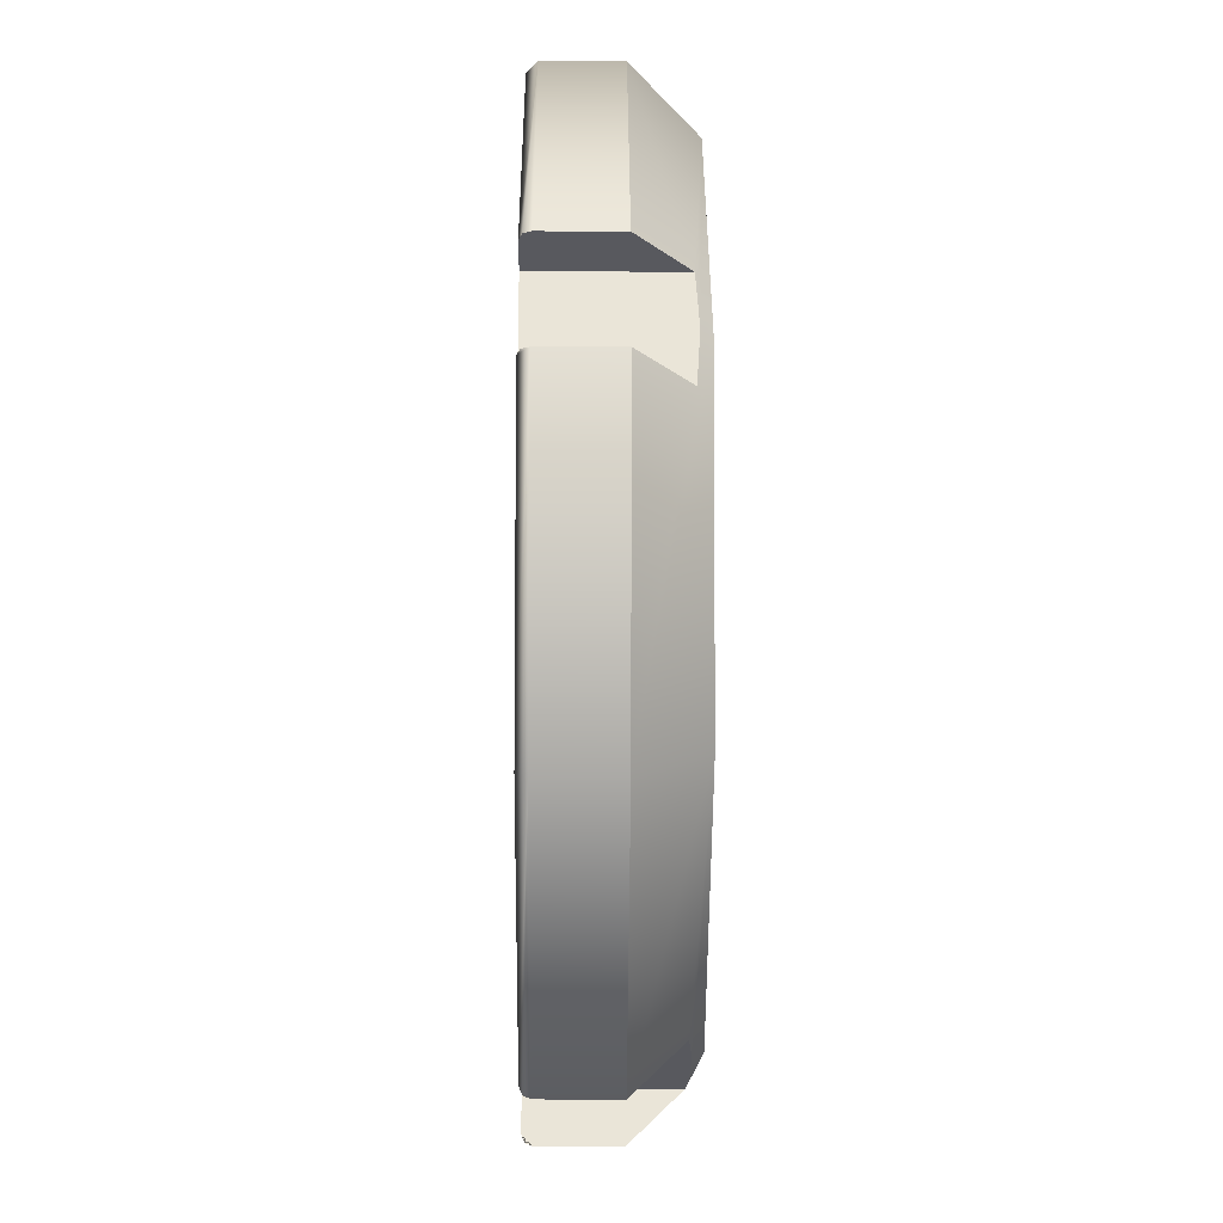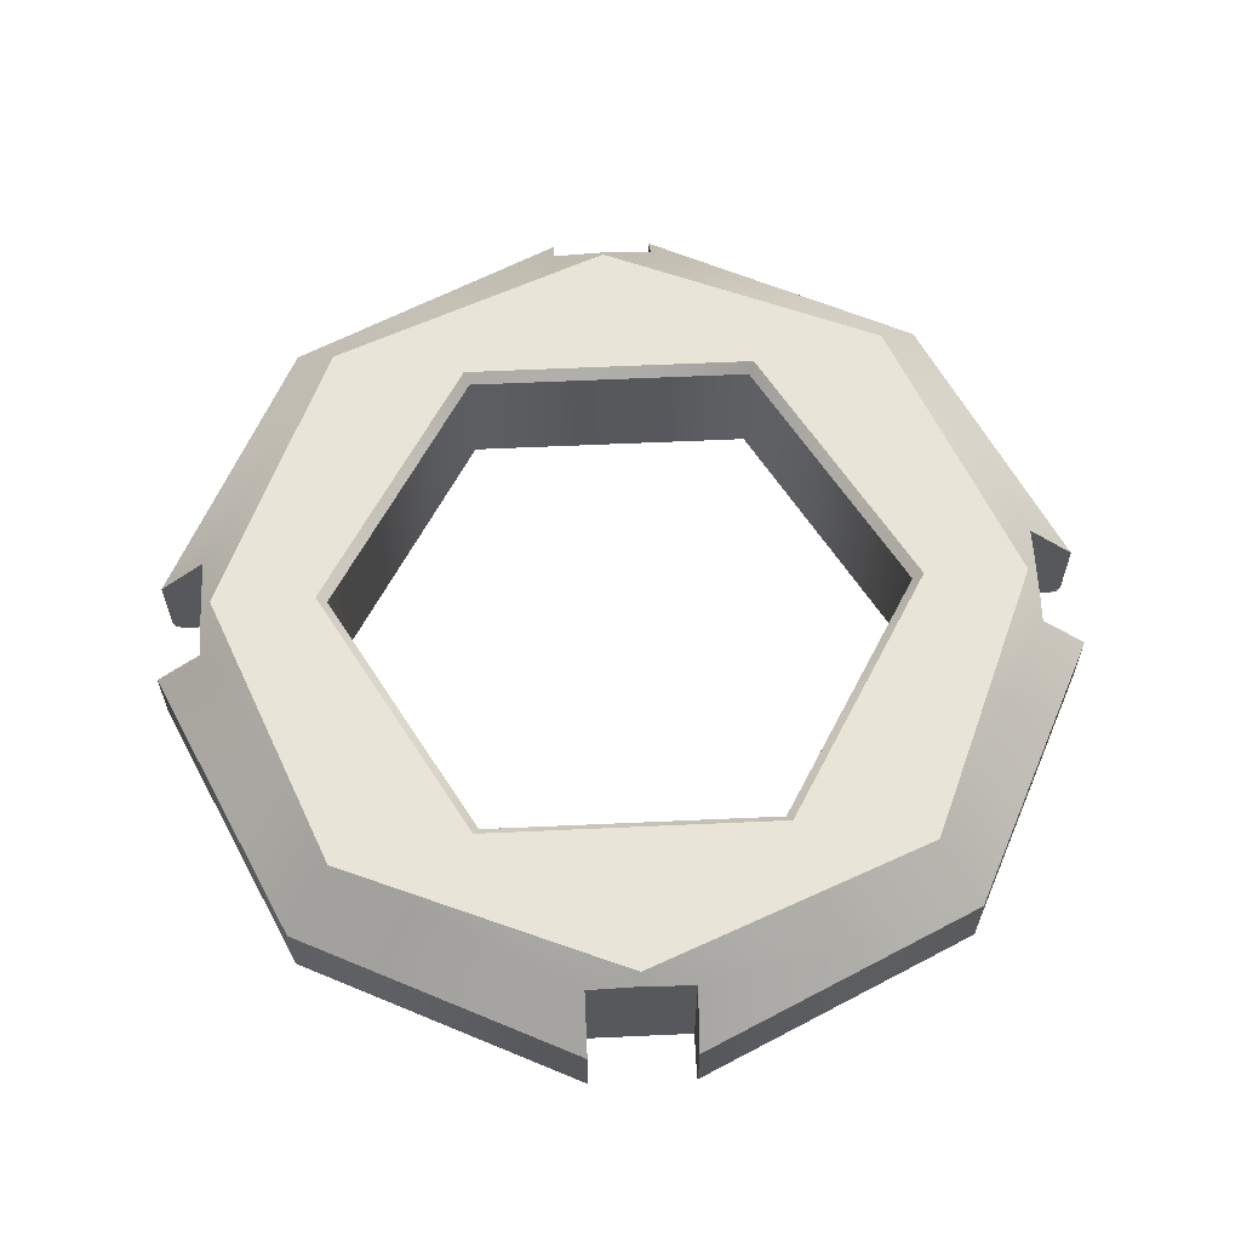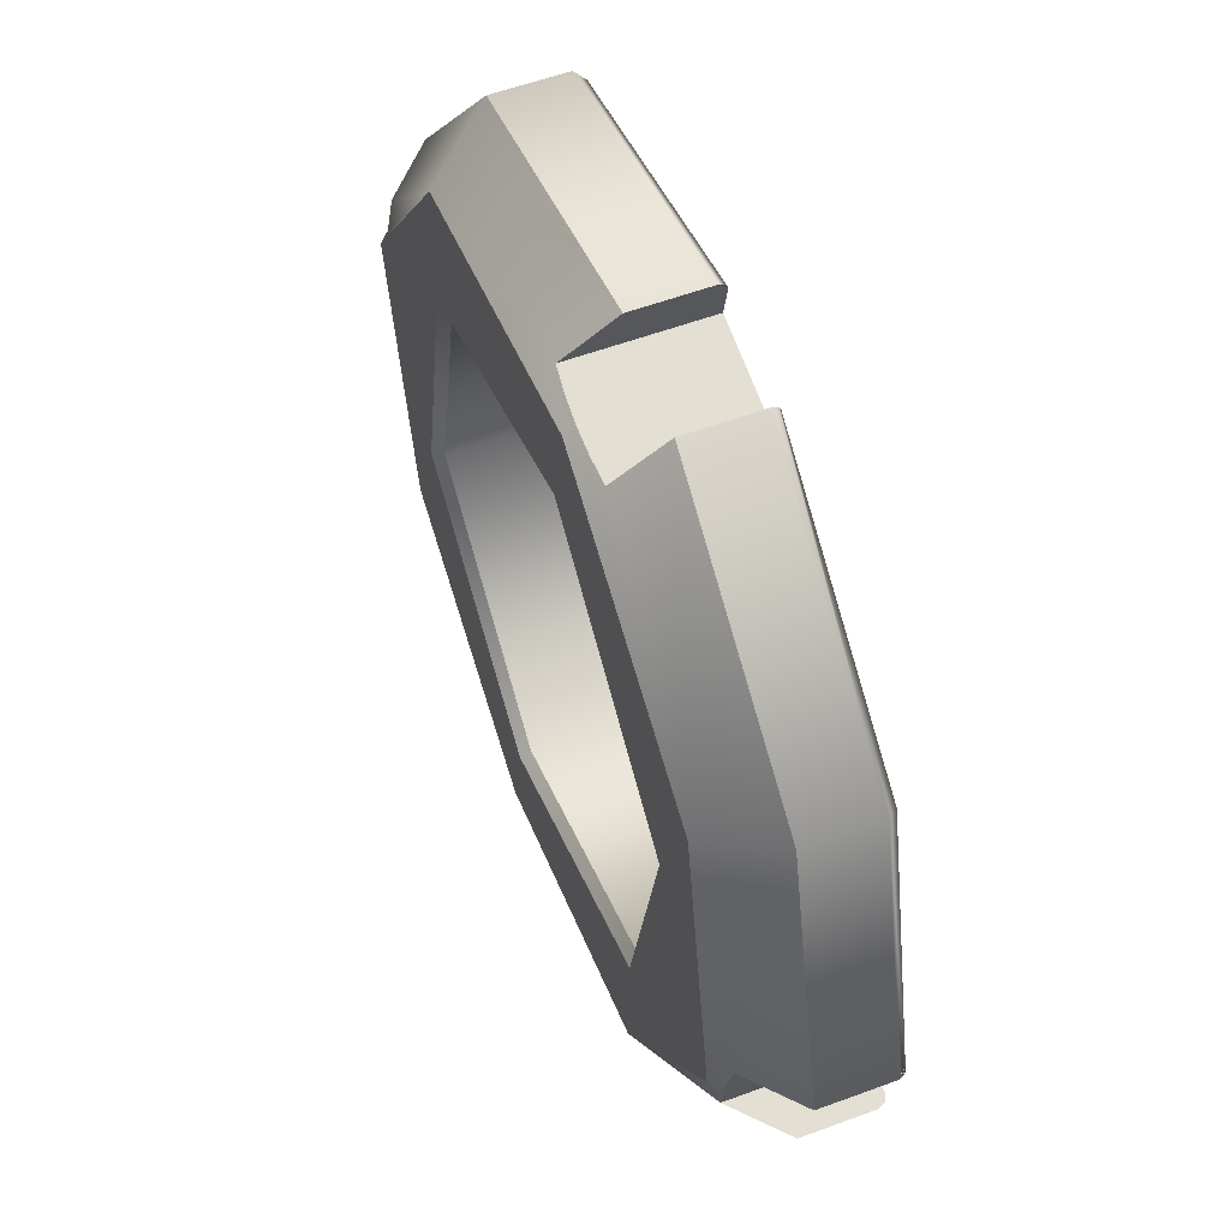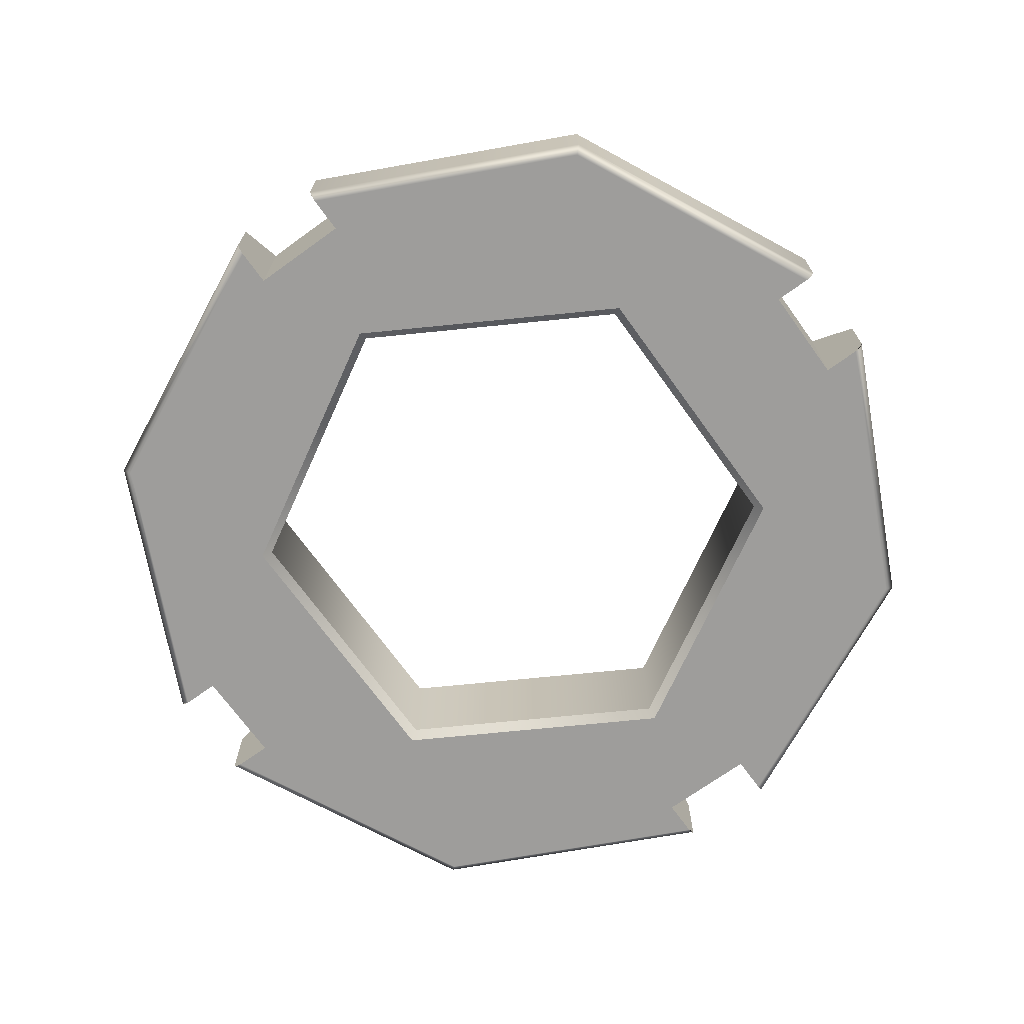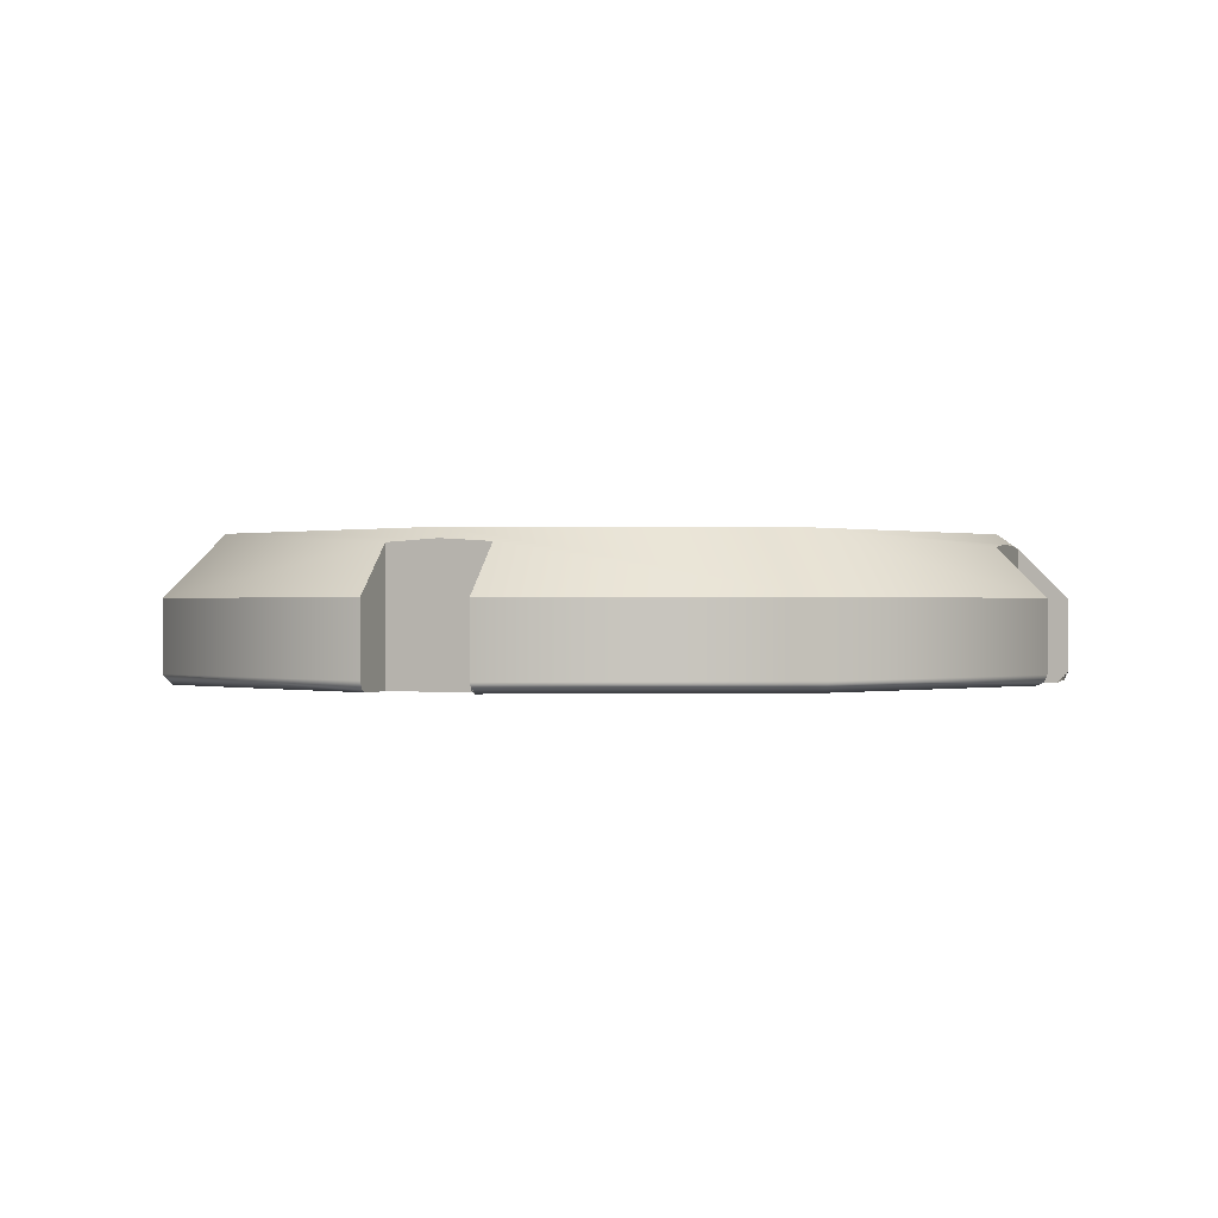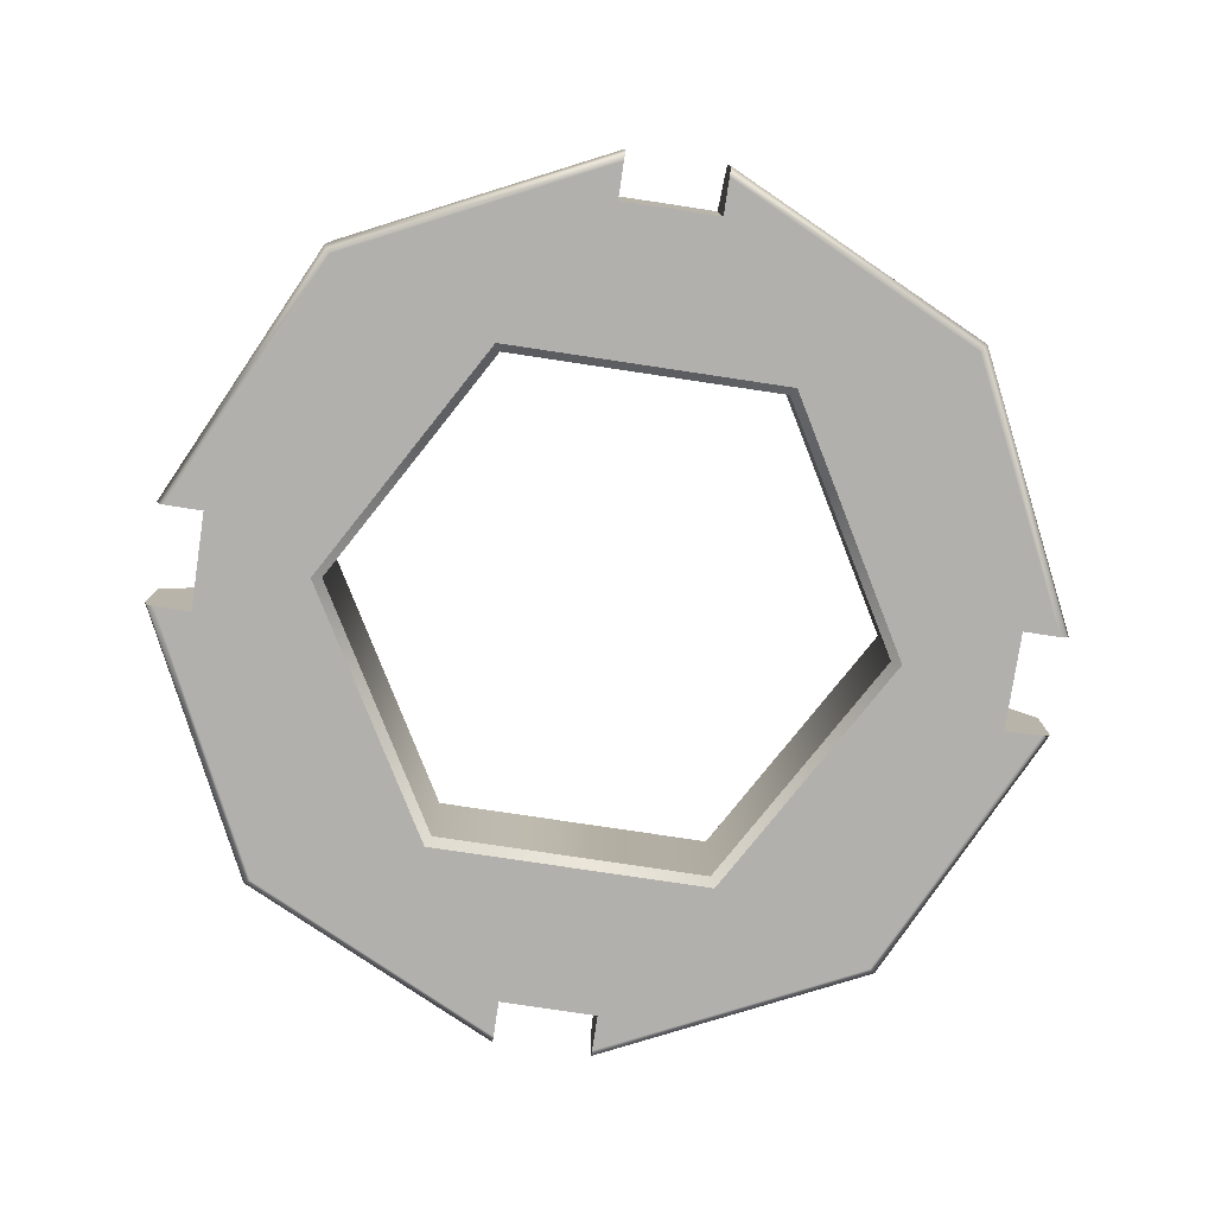
<metadata>
{"format":"obj","ext":"obj","renderer":"f3d","projection":"perspective","resolution":1024,"background":"white","views":[{"elev":-18.7,"azim":-90.5,"up":"+Y"},{"elev":61.4,"azim":75.7,"up":"+Z"},{"elev":57.0,"azim":69.0,"up":"+Y"},{"elev":-70.6,"azim":24.1,"up":"+Z"},{"elev":-0.0,"azim":-80.6,"up":"+Z"},{"elev":-78.7,"azim":69.8,"up":"+Z"}]}
</metadata>
<code>
v  -2.931 -14.2 -52
v  -2.931 -14.2 -52
v  -2.931 -14.2 -52
v  -13.76 -4.562 -52
v  -13.76 -4.562 -52
v  -10.83 9.639 -52
v  -10.83 9.639 -52
v  2.931 14.2 -52
v  2.931 14.2 -52
v  2.931 14.2 -52
v  13.76 4.562 -52
v  13.76 4.562 -52
v  10.83 -9.639 -52
v  10.83 -9.639 -52
v  6.867 20.9 -52
v  6.867 20.9 -52
v  6.867 20.9 -52
v  6.491 19.08 -52
v  6.491 19.08 -52
v  6.491 19.08 -52
v  1.595 20.09 -52
v  1.595 20.09 -52
v  1.595 20.09 -52
v  1.97 21.91 -52
v  1.97 21.91 -52
v  1.97 21.91 -52
v  -12.09 18.38 -52
v  -12.09 18.38 -52
v  -20.9 6.867 -52
v  -20.9 6.867 -52
v  -20.9 6.867 -52
v  -19.08 6.491 -52
v  -19.08 6.491 -52
v  -19.08 6.491 -52
v  -20.09 1.595 -52
v  -20.09 1.595 -52
v  -20.09 1.595 -52
v  -21.91 1.97 -52
v  -21.91 1.97 -52
v  -21.91 1.97 -52
v  -18.38 -12.09 -52
v  -18.38 -12.09 -52
v  -6.867 -20.9 -52
v  -6.867 -20.9 -52
v  -6.867 -20.9 -52
v  -6.491 -19.08 -52
v  -6.491 -19.08 -52
v  -6.491 -19.08 -52
v  -1.595 -20.09 -52
v  -1.595 -20.09 -52
v  -1.595 -20.09 -52
v  -1.97 -21.91 -52
v  -1.97 -21.91 -52
v  -1.97 -21.91 -52
v  12.09 -18.38 -52
v  12.09 -18.38 -52
v  20.9 -6.867 -52
v  20.9 -6.867 -52
v  20.9 -6.867 -52
v  19.08 -6.491 -52
v  19.08 -6.491 -52
v  19.08 -6.491 -52
v  20.09 -1.595 -52
v  20.09 -1.595 -52
v  20.09 -1.595 -52
v  21.91 -1.97 -52
v  21.91 -1.97 -52
v  21.91 -1.97 -52
v  18.38 12.09 -52
v  18.38 12.09 -52
v  3.942 19.1 -45
v  3.942 19.1 -45
v  3.942 19.1 -45
v  16.29 10.72 -45
v  16.29 10.72 -45
v  19.1 -3.942 -45
v  19.1 -3.942 -45
v  10.72 -16.29 -45
v  10.72 -16.29 -45
v  -3.942 -19.1 -45
v  -3.942 -19.1 -45
v  -3.942 -19.1 -45
v  -16.29 -10.72 -45
v  -16.29 -10.72 -45
v  -19.1 3.942 -45
v  -19.1 3.942 -45
v  -10.72 16.29 -45
v  -10.72 16.29 -45
v  2.931 14.2 -45
v  2.931 14.2 -45
v  2.931 14.2 -45
v  -10.83 9.639 -45
v  -10.83 9.639 -45
v  -13.76 -4.562 -45
v  -13.76 -4.562 -45
v  -2.931 -14.2 -45
v  -2.931 -14.2 -45
v  -2.931 -14.2 -45
v  10.83 -9.639 -45
v  10.83 -9.639 -45
v  13.76 4.562 -45
v  13.76 4.562 -45
v  22.4 -2.072 -51.5
v  22.4 -2.072 -51.5
v  22.4 -2.072 -51.5
v  22.4 -2.072 -48
v  22.4 -2.072 -48
v  22.4 -2.072 -48
v  18.8 12.37 -48
v  18.8 12.37 -48
v  6.969 21.39 -48
v  6.969 21.39 -48
v  6.969 21.39 -48
v  6.969 21.39 -51.5
v  6.969 21.39 -51.5
v  6.969 21.39 -51.5
v  18.8 12.37 -51.5
v  18.8 12.37 -51.5
v  -2.072 -22.4 -51.5
v  -2.072 -22.4 -51.5
v  -2.072 -22.4 -51.5
v  -2.072 -22.4 -48
v  -2.072 -22.4 -48
v  -2.072 -22.4 -48
v  12.37 -18.8 -48
v  12.37 -18.8 -48
v  21.39 -6.969 -48
v  21.39 -6.969 -48
v  21.39 -6.969 -48
v  21.39 -6.969 -51.5
v  21.39 -6.969 -51.5
v  21.39 -6.969 -51.5
v  12.37 -18.8 -51.5
v  12.37 -18.8 -51.5
v  -22.4 2.072 -51.5
v  -22.4 2.072 -51.5
v  -22.4 2.072 -51.5
v  -22.4 2.072 -48
v  -22.4 2.072 -48
v  -22.4 2.072 -48
v  -18.8 -12.37 -48
v  -18.8 -12.37 -48
v  -6.969 -21.39 -48
v  -6.969 -21.39 -48
v  -6.969 -21.39 -48
v  -6.969 -21.39 -51.5
v  -6.969 -21.39 -51.5
v  -6.969 -21.39 -51.5
v  -18.8 -12.37 -51.5
v  -18.8 -12.37 -51.5
v  2.072 22.4 -51.5
v  2.072 22.4 -51.5
v  2.072 22.4 -51.5
v  2.072 22.4 -48
v  2.072 22.4 -48
v  2.072 22.4 -48
v  -12.37 18.8 -48
v  -12.37 18.8 -48
v  -21.39 6.969 -48
v  -21.39 6.969 -48
v  -21.39 6.969 -48
v  -21.39 6.969 -51.5
v  -21.39 6.969 -51.5
v  -21.39 6.969 -51.5
v  -12.37 18.8 -51.5
v  -12.37 18.8 -51.5
v  2.83 13.71 -45.5
v  2.83 13.71 -45.5
v  2.83 13.71 -45.5
v  2.83 13.71 -45.5
v  13.29 4.405 -45.5
v  13.29 4.405 -45.5
v  10.46 -9.306 -45.5
v  10.46 -9.306 -45.5
v  -2.83 -13.71 -45.5
v  -2.83 -13.71 -45.5
v  -2.83 -13.71 -45.5
v  -2.83 -13.71 -45.5
v  -2.83 -13.71 -51.5
v  -2.83 -13.71 -51.5
v  -2.83 -13.71 -51.5
v  -2.83 -13.71 -51.5
v  10.46 -9.306 -51.5
v  10.46 -9.306 -51.5
v  13.29 4.405 -51.5
v  13.29 4.405 -51.5
v  2.83 13.71 -51.5
v  2.83 13.71 -51.5
v  2.83 13.71 -51.5
v  2.83 13.71 -51.5
v  -13.29 -4.405 -45.5
v  -13.29 -4.405 -45.5
v  -10.46 9.306 -45.5
v  -10.46 9.306 -45.5
v  -10.46 9.306 -51.5
v  -10.46 9.306 -51.5
v  -13.29 -4.405 -51.5
v  -13.29 -4.405 -51.5
v  -21.23 1.83 -46.81
v  -21.23 1.83 -46.81
v  -20.09 1.595 -45.66
v  -20.09 1.595 -45.66
v  -20.09 1.595 -45.66
v  -19.59 4.043 -45.5
v  -19.59 4.043 -45.5
v  -19.08 6.491 -45.66
v  -19.08 6.491 -45.66
v  -19.08 6.491 -45.66
v  -20.22 6.727 -46.81
v  -20.22 6.727 -46.81
v  1.83 21.23 -46.81
v  1.83 21.23 -46.81
v  1.595 20.09 -45.66
v  1.595 20.09 -45.66
v  1.595 20.09 -45.66
v  2.821 19.84 -45.54
v  2.821 19.84 -45.54
v  4.043 19.59 -45.5
v  4.043 19.59 -45.5
v  4.043 19.59 -45.5
v  -4.043 -19.59 -45.5
v  -4.043 -19.59 -45.5
v  -4.043 -19.59 -45.5
v  -5.265 -19.33 -45.54
v  -5.265 -19.33 -45.54
v  -6.491 -19.08 -45.66
v  -6.491 -19.08 -45.66
v  -6.491 -19.08 -45.66
v  -6.727 -20.22 -46.81
v  -6.727 -20.22 -46.81
v  -1.595 -20.09 -45.66
v  -1.595 -20.09 -45.66
v  -1.595 -20.09 -45.66
v  -2.821 -19.84 -45.54
v  -2.821 -19.84 -45.54
v  5.265 19.33 -45.54
v  5.265 19.33 -45.54
v  6.491 19.08 -45.66
v  6.491 19.08 -45.66
v  6.491 19.08 -45.66
v  6.727 20.22 -46.81
v  6.727 20.22 -46.81
v  21.23 -1.83 -46.81
v  21.23 -1.83 -46.81
v  20.09 -1.595 -45.66
v  20.09 -1.595 -45.66
v  20.09 -1.595 -45.66
v  19.59 -4.043 -45.5
v  19.59 -4.043 -45.5
v  19.08 -6.491 -45.66
v  19.08 -6.491 -45.66
v  19.08 -6.491 -45.66
v  20.22 -6.727 -46.81
v  20.22 -6.727 -46.81
v  -1.83 -21.23 -46.81
v  -1.83 -21.23 -46.81
v  -21.25 6.939 -51.85
v  -21.25 6.939 -51.85
v  -22.26 2.042 -51.85
v  -22.26 2.042 -51.85
v  21.25 -6.939 -51.85
v  21.25 -6.939 -51.85
v  22.26 -2.042 -51.85
v  22.26 -2.042 -51.85
v  -6.939 -21.25 -51.85
v  -6.939 -21.25 -51.85
v  -2.042 -22.26 -51.85
v  -2.042 -22.26 -51.85
v  6.939 21.25 -51.85
v  6.939 21.25 -51.85
v  2.042 22.26 -51.85
v  2.042 22.26 -51.85
g 0
g 1
f 46 4 1
f 182 3 5
f 49 1 13
f 184 14 2
f 49 46 1
f 184 2 181
f 41 6 4
f 198 5 7
f 46 41 4
f 198 182 5
f 21 8 6
f 196 7 10
f 24 21 6
f 27 24 6
f 41 27 6
f 198 7 196
f 18 11 8
f 189 9 12
f 21 18 8
f 196 10 190
f 69 13 11
f 186 12 14
f 69 11 18
f 189 12 186
f 52 49 13
f 55 52 13
f 69 55 13
f 186 14 184
f 69 18 15
f 239 16 19
f 118 70 17
f 270 118 17
f 269 16 239
f 214 20 22
f 240 20 214
f 271 23 25
f 156 23 152
f 271 152 23
f 212 23 156
f 215 23 212
f 153 26 28
f 272 26 153
f 32 29 27
f 166 28 31
f 35 32 27
f 41 35 27
f 166 153 28
f 207 30 33
f 258 166 31
f 257 30 207
f 202 34 36
f 208 34 202
f 41 38 35
f 259 37 39
f 140 37 136
f 259 136 37
f 200 37 140
f 203 37 200
f 137 40 42
f 260 40 137
f 46 43 41
f 150 42 45
f 150 137 42
f 227 44 47
f 266 150 45
f 265 44 227
f 232 48 50
f 232 228 48
f 267 51 53
f 124 51 120
f 267 120 51
f 256 51 124
f 256 233 51
f 121 54 56
f 268 54 121
f 60 57 55
f 134 56 59
f 63 60 55
f 69 63 55
f 134 121 56
f 251 58 61
f 262 134 59
f 261 58 251
f 246 62 64
f 252 62 246
f 69 66 63
f 263 65 67
f 108 65 104
f 263 104 65
f 244 65 108
f 247 65 244
f 118 68 70
f 118 105 68
f 264 68 105
f 89 74 71
f 219 73 75
f 89 71 87
f 213 88 72
f 216 213 72
f 218 216 72
f 101 76 74
f 110 75 77
f 101 74 89
f 112 75 110
f 238 75 112
f 236 219 75
f 238 236 75
f 99 78 76
f 248 77 79
f 101 99 76
f 245 110 77
f 248 245 77
f 96 80 78
f 231 79 82
f 99 96 78
f 231 126 79
f 250 79 126
f 250 248 79
f 96 83 80
f 221 81 84
f 234 82 222
f 234 231 82
f 94 85 83
f 142 84 86
f 96 94 83
f 144 84 142
f 226 84 144
f 224 221 84
f 226 224 84
f 92 87 85
f 204 86 88
f 94 92 85
f 201 142 86
f 204 201 86
f 92 89 87
f 206 88 158
f 213 158 88
f 206 204 88
f 170 91 93
f 172 102 90
f 172 90 169
f 194 93 95
f 194 170 93
f 192 95 98
f 194 95 192
f 177 97 100
f 192 98 178
f 174 100 102
f 177 100 174
f 174 102 172
f 117 106 103
f 117 109 106
f 243 107 110
f 114 111 109
f 117 114 109
f 245 243 110
f 239 113 115
f 270 116 118
f 269 239 115
f 133 122 119
f 133 125 122
f 255 123 126
f 130 127 125
f 250 126 128
f 133 130 125
f 255 126 231
f 251 129 131
f 262 132 134
f 261 251 131
f 149 138 135
f 149 141 138
f 199 139 142
f 146 143 141
f 149 146 141
f 201 199 142
f 227 145 147
f 266 148 150
f 265 227 147
f 165 154 151
f 165 157 154
f 211 155 158
f 162 159 157
f 206 158 160
f 165 162 157
f 213 211 158
f 207 161 163
f 258 164 166
f 257 207 163
f 185 171 167
f 187 185 167
f 193 188 168
f 183 173 171
f 185 183 171
f 179 175 173
f 183 179 173
f 197 176 180
f 197 191 176
f 195 188 193
f 195 193 191
f 197 195 191
f 208 202 205
f 240 214 217
f 237 217 220
f 240 217 237
f 235 223 225
f 235 225 228
f 235 228 232
f 252 246 249

</code>
